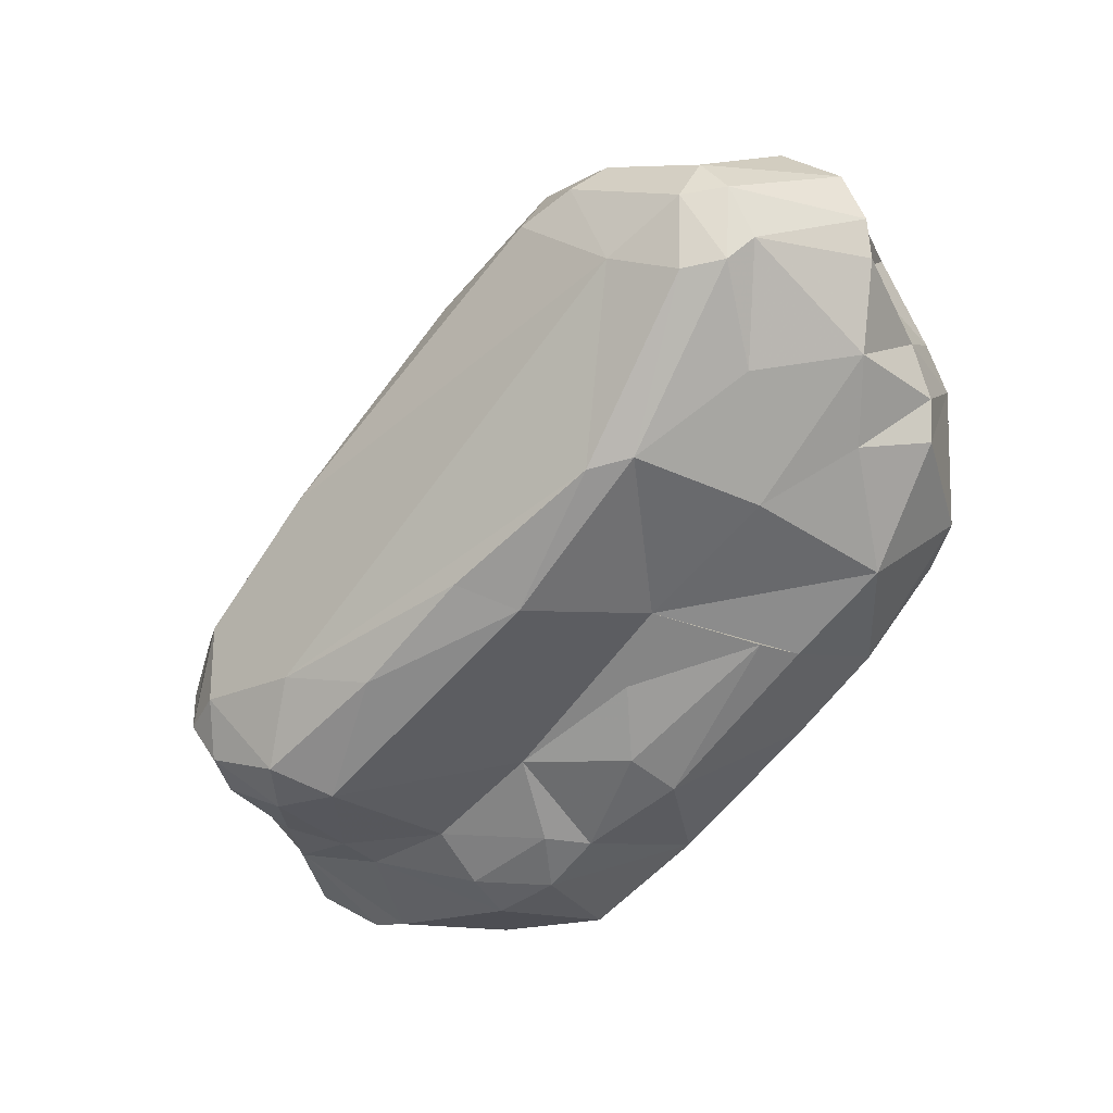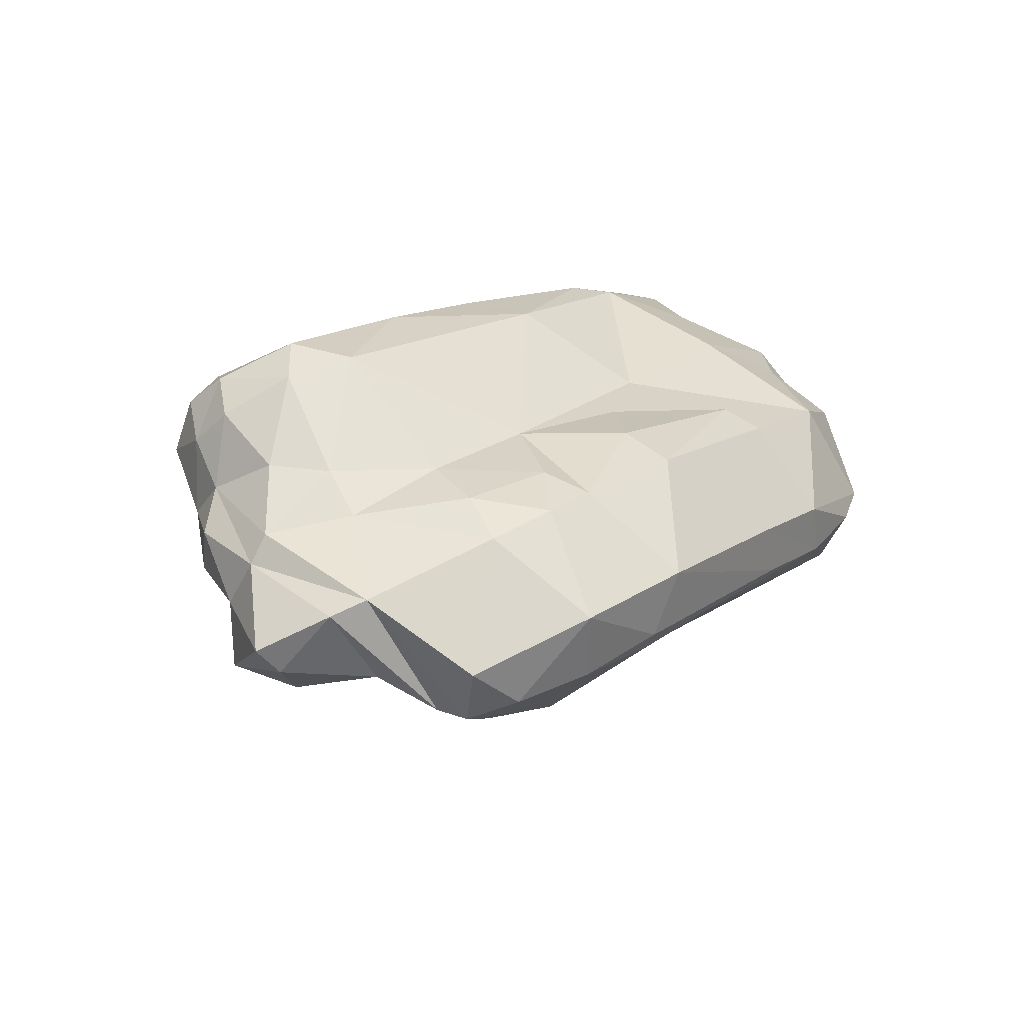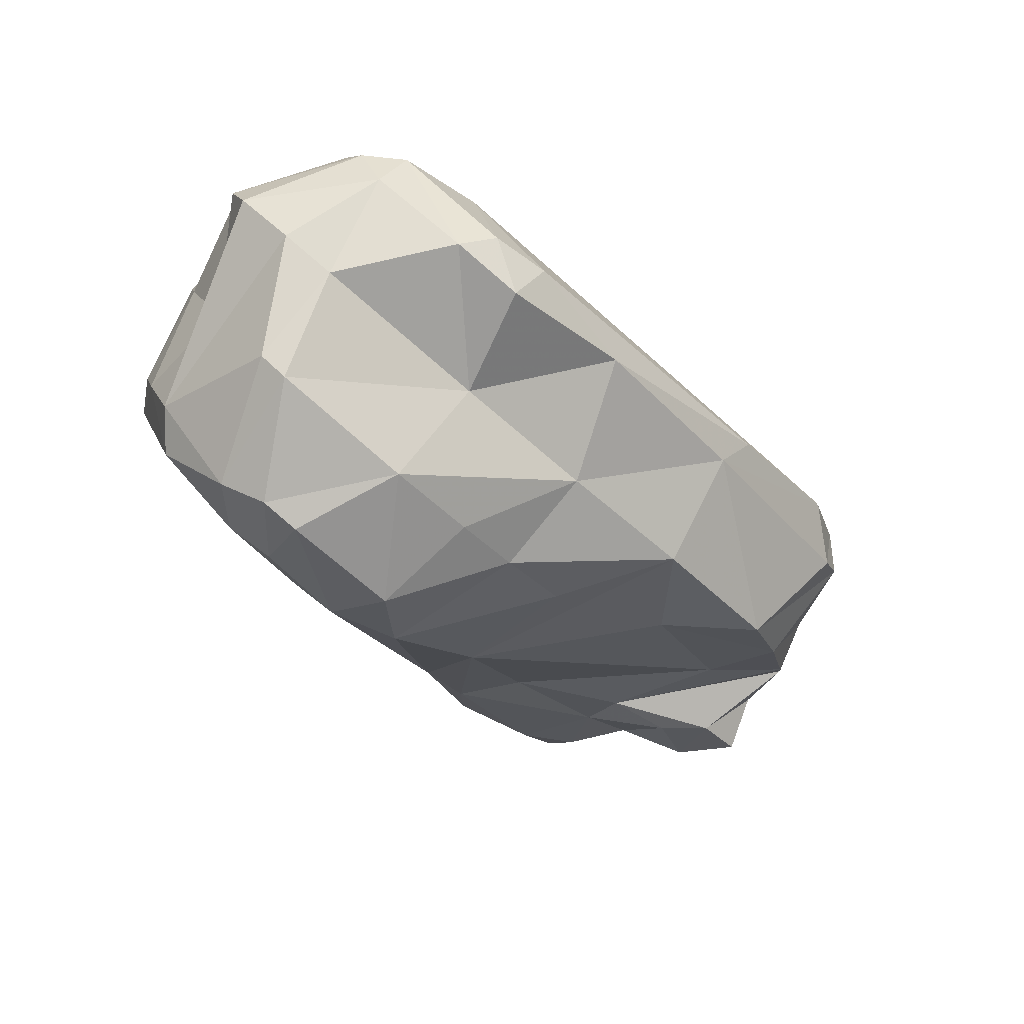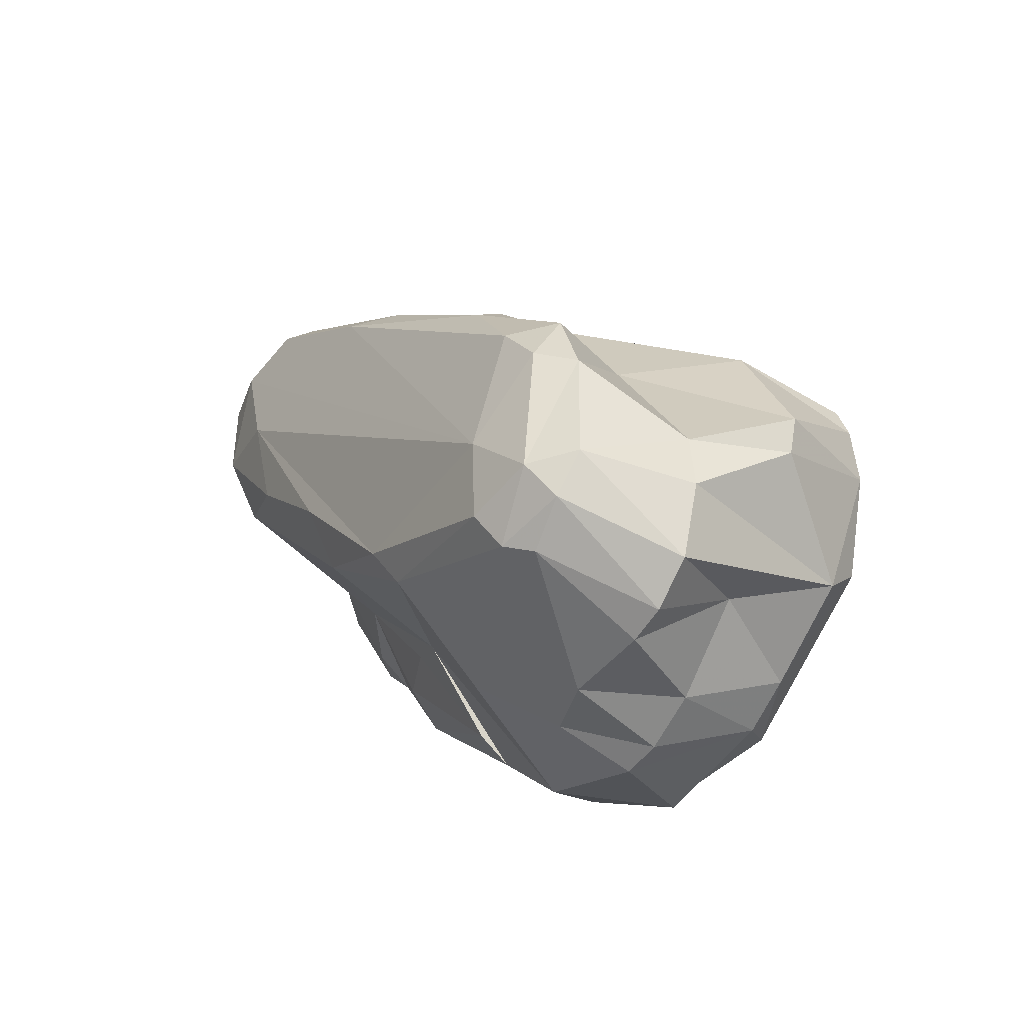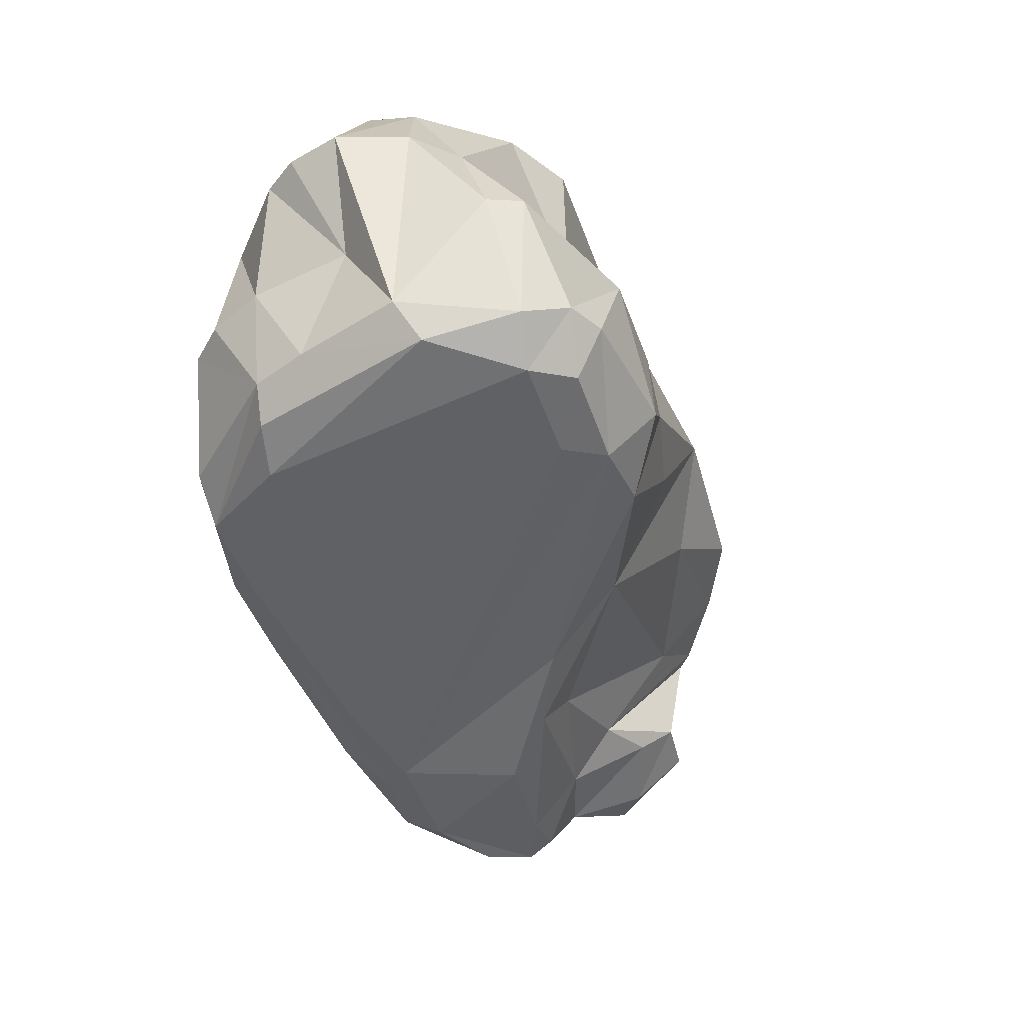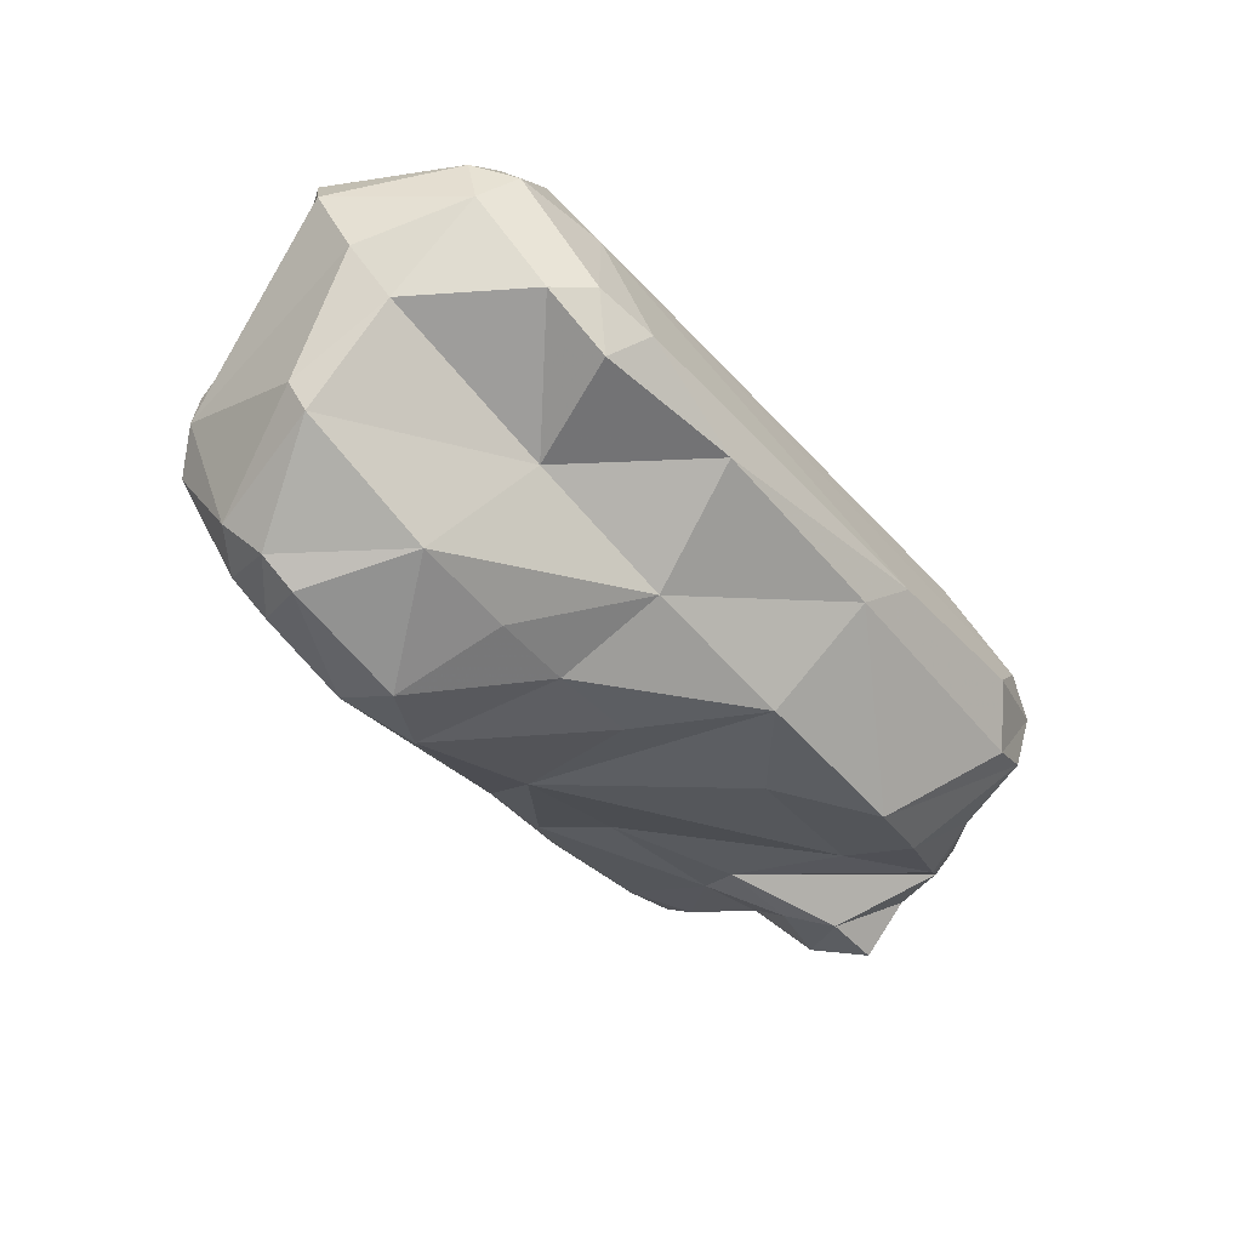
<metadata>
{"format":"obj","ext":"obj","renderer":"f3d","projection":"perspective","resolution":1024,"background":"white","views":[{"elev":31.0,"azim":74.0,"up":"+Y"},{"elev":-59.1,"azim":60.2,"up":"+Y"},{"elev":45.1,"azim":-100.6,"up":"+Y"},{"elev":67.4,"azim":128.8,"up":"+Y"},{"elev":10.3,"azim":-154.3,"up":"+Y"},{"elev":45.4,"azim":-86.4,"up":"+Y"}]}
</metadata>
<code>
v 202.5 300.9 58.93
v 201.4 296.9 62.42
v 202.6 295.4 60.15
v 203 298.9 57.72
v 203.4 301.9 57.79
v 203.7 302.2 63.54
v 204.2 292.6 70.6
v 203.6 296 68.31
v 204.7 299.3 56.24
v 202.5 293.2 62.86
v 203.4 298.8 66.27
v 207.4 284.8 64.93
v 204.9 293.3 76.28
v 205.1 288.1 66.75
v 205 287.4 80.8
v 205.8 298.3 71.8
v 204.3 295.7 58.78
v 205.5 288.2 76.09
v 206.2 284.1 82.24
v 207.7 281.6 79.51
v 207.2 277.5 79.45
v 206.3 306.2 59.29
v 204.9 301.8 56.11
v 207.3 275.5 81
v 207.9 302.6 67.31
v 207.7 280.8 83.32
v 208.7 281.2 66.73
v 208.9 278.6 74.94
v 207.7 306.2 58.48
v 208.8 281.4 69.76
v 208.7 273.9 78.57
v 207.9 277.1 77.26
v 210 272.4 79.86
v 209.3 276.7 82.36
v 209.8 302.2 54.13
v 208.9 295.3 79.56
v 208.3 280 83.52
v 209.2 306.8 69.63
v 209.5 282 84.7
v 215.6 294.5 53.64
v 210.6 307.9 61.83
v 209.2 302.1 74.2
v 210.9 274.5 70.51
v 211.2 288.9 85.53
v 210.4 279.1 84.43
v 210.5 278.1 67.14
v 209.3 286.7 85.67
v 211.2 273.2 76.07
v 210.2 284.9 86.53
v 210.2 276.1 73.83
v 210.9 306.3 71.23
v 210.8 308.5 67.44
v 210.6 294.5 81.28
v 212.3 308.8 60.22
v 208.4 300.7 53.9
v 210.5 272.2 81.24
v 211.9 272.2 72.09
v 212.8 285 87.02
v 211.3 272.7 73.19
v 214 299.8 53.55
v 215.4 278.1 65.07
v 213.4 272.4 79.34
v 211.7 280.9 84.72
v 211.5 308 69.25
v 213.5 286.8 86.25
v 211.7 276.3 82.5
v 214.4 271.4 73.19
v 215.1 274.3 68.08
v 216.8 281.4 62.37
v 215.1 308.8 58.66
v 212.3 282.8 86.22
v 213.6 272.4 70.58
v 214.4 309.7 64.58
v 214.4 279.8 83.37
v 214.5 273.1 78.25
v 215.9 306.7 68.99
v 213 277 82.52
v 217.2 307.7 58.31
v 214.3 282.4 85.77
v 215.7 279.4 81.07
v 213.7 303.8 56.97
v 215.2 277.6 79.57
v 217 283 84.08
v 216 298.5 53.36
v 214.7 284.4 86.45
v 217.7 302 56.04
v 216.5 309.5 64.09
v 215.6 296.7 52.96
v 216.6 277.3 65.47
v 218.2 285 59.48
v 216.1 309.2 66.05
v 218.1 275.9 74.39
v 217.4 285.4 84.36
v 217.8 274 69.56
v 218.3 278 75.63
v 216.1 289.1 83.24
v 219.4 291.8 55.03
v 218.4 308 63.62
v 218.6 288.7 56.66
v 219.1 278.6 65.73
v 217.5 280.4 76.95
v 218.9 307.5 64.95
v 218.6 284.3 81.93
v 218.7 289.9 80.19
v 218.8 284.6 73.49
v 218.4 306.5 58.49
v 220.7 303.4 59.53
v 219.8 294.1 54.42
v 219.2 294.4 76.45
v 219.9 280.2 70.66
v 219.4 277.9 72.36
v 220.4 299.6 71.16
v 220.1 284.7 61
v 218.5 307.1 66.77
v 220.5 293.5 74.02
v 220.3 292.2 68.17
v 219.5 280.7 72.69
v 220.1 288.6 69.17
v 220.5 288.3 58.15
v 219.8 300.4 55.97
v 220.9 300.2 69.3
v 220.4 303.1 64.37
v 220.9 285.2 69.17
v 221 299 56.33
v 221.9 290.9 63.86
v 221.8 297.7 64.17
v 221.4 283.7 67.35
v 221.4 299.5 59.8
v 222.6 294 59.04
v 222.1 290.2 62.16
g foo
f 72 67 57
f 50 43 59
f 57 59 43
f 68 72 57
f 94 67 72
f 94 72 68
f 46 57 43
f 68 57 46
f 89 94 68
f 94 89 100
f 50 27 43
f 61 68 46
f 89 68 61
f 46 43 27
f 90 100 89
f 69 89 61
f 46 27 12
f 90 89 69
f 14 12 27
f 100 90 113
f 61 46 12
f 12 14 10
f 61 12 3
f 99 90 69
f 113 90 99
f 3 12 10
f 119 113 99
f 69 61 17
f 97 119 99
f 17 61 3
f 119 97 108
f 3 10 2
f 99 69 40
f 97 99 40
f 40 69 17
f 2 1 3
f 4 17 3
f 84 97 88
f 97 40 88
f 108 97 84
f 4 3 1
f 9 17 4
f 40 17 9
f 1 5 4
f 9 4 5
f 55 40 9
f 60 88 55
f 88 40 55
f 84 88 60
f 23 9 5
f 55 9 23
f 35 55 23
f 60 55 35
f 56 24 33
f 56 33 62
f 48 62 33
f 33 24 31
f 48 33 31
f 59 62 48
f 75 62 59
f 57 75 59
f 67 75 57
f 32 31 21
f 31 24 21
f 48 31 32
f 28 32 21
f 50 48 32
f 48 50 59
f 75 67 92
f 67 94 92
f 50 32 28
f 111 92 94
f 94 100 111
f 30 50 28
f 27 50 30
f 20 30 28
f 110 111 100
f 127 110 100
f 18 14 20
f 30 20 14
f 30 14 27
f 113 127 100
f 130 127 113
f 13 7 14
f 14 7 10
f 119 130 113
f 7 8 10
f 108 129 119
f 129 130 119
f 10 8 2
f 8 11 2
f 124 129 108
f 11 6 2
f 2 6 1
f 124 108 84
f 84 120 124
f 6 5 1
f 86 120 84
f 22 5 6
f 60 86 84
f 5 22 23
f 81 60 35
f 86 60 81
f 23 22 29
f 29 35 23
f 29 54 35
f 24 56 34
f 66 56 62
f 66 34 56
f 75 66 62
f 77 66 75
f 34 21 24
f 45 34 66
f 34 37 21
f 45 37 34
f 82 77 75
f 37 28 21
f 75 92 82
f 37 26 28
f 80 77 82
f 95 101 82
f 95 82 92
f 26 20 28
f 80 82 101
f 92 111 95
f 19 20 26
f 117 95 111
f 117 111 110
f 117 101 95
f 105 101 117
f 15 18 19
f 20 19 18
f 123 105 110
f 105 117 110
f 110 127 123
f 118 105 123
f 13 18 15
f 18 13 14
f 125 118 123
f 123 127 125
f 116 105 118
f 127 130 125
f 7 13 8
f 116 118 125
f 13 16 8
f 130 116 125
f 129 116 130
f 11 8 16
f 126 116 129
f 126 129 128
f 6 11 16
f 25 6 16
f 124 128 129
f 107 128 120
f 124 120 128
f 22 6 25
f 41 22 25
f 107 120 86
f 81 106 86
f 86 106 107
f 29 22 41
f 41 54 29
f 54 70 35
f 35 70 81
f 78 81 70
f 78 106 81
f 45 66 63
f 66 77 63
f 39 37 45
f 74 63 77
f 37 39 26
f 77 80 74
f 39 45 63
f 83 74 80
f 71 39 63
f 79 63 74
f 79 71 63
f 79 74 83
f 39 19 26
f 49 39 71
f 19 39 49
f 83 80 103
f 80 101 103
f 47 15 49
f 15 19 49
f 101 105 103
f 47 36 15
f 103 105 115
f 13 15 36
f 105 116 115
f 16 13 36
f 121 115 116
f 36 42 16
f 126 121 116
f 122 121 126
f 16 42 25
f 38 25 42
f 126 128 107
f 102 121 122
f 107 122 126
f 102 122 98
f 98 122 107
f 52 25 38
f 52 41 25
f 107 106 98
f 52 73 41
f 73 54 41
f 78 87 98
f 106 78 98
f 73 70 54
f 87 70 73
f 78 70 87
f 85 58 71
f 85 71 79
f 49 71 58
f 79 83 85
f 93 85 83
f 83 103 93
f 47 49 58
f 65 58 85
f 65 85 93
f 44 47 58
f 44 58 65
f 104 93 103
f 96 65 93
f 44 36 47
f 96 93 104
f 76 65 96
f 115 104 103
f 36 44 53
f 53 44 65
f 53 65 76
f 109 96 104
f 109 104 115
f 112 109 115
f 115 121 112
f 42 36 53
f 51 53 76
f 112 96 109
f 51 42 53
f 114 76 112
f 76 96 112
f 114 112 121
f 51 38 42
f 102 114 121
f 64 38 51
f 91 64 76
f 64 51 76
f 52 38 64
f 91 76 114
f 52 64 91
f 91 114 102
f 73 52 91
f 87 73 91
f 102 87 91
f 98 87 102
g

</code>
